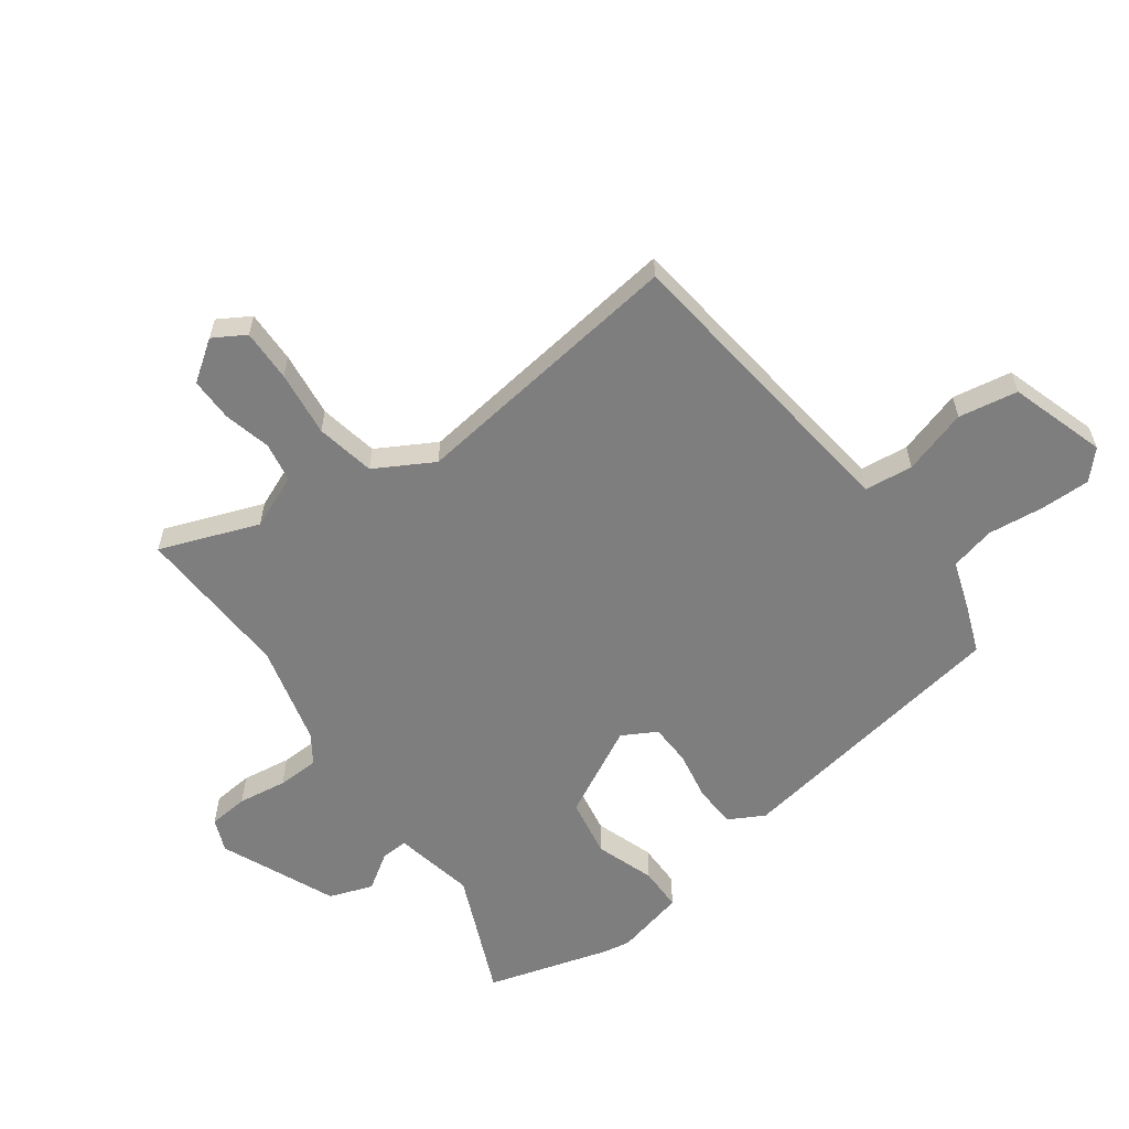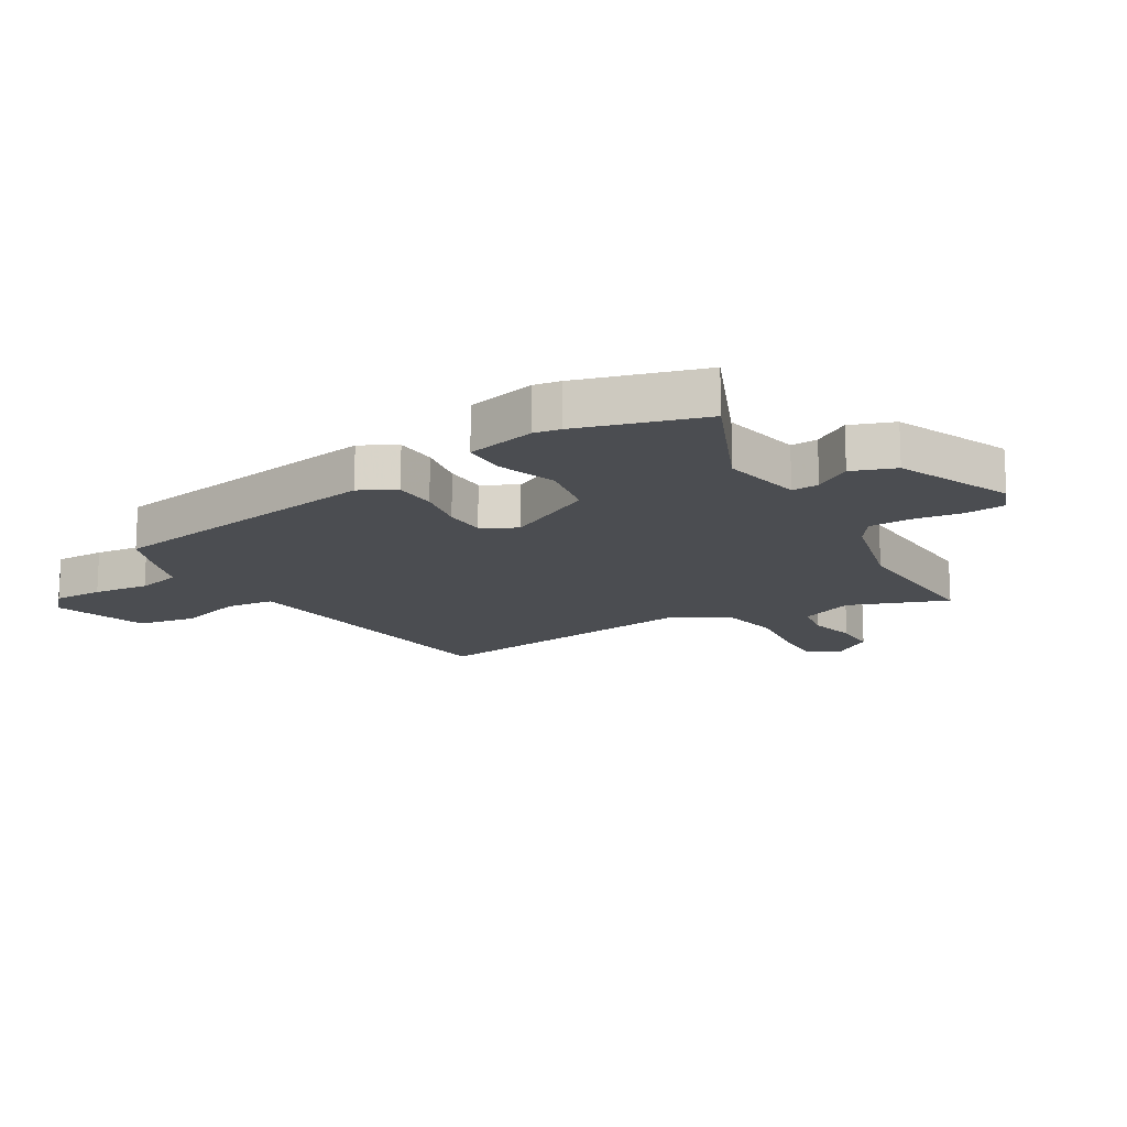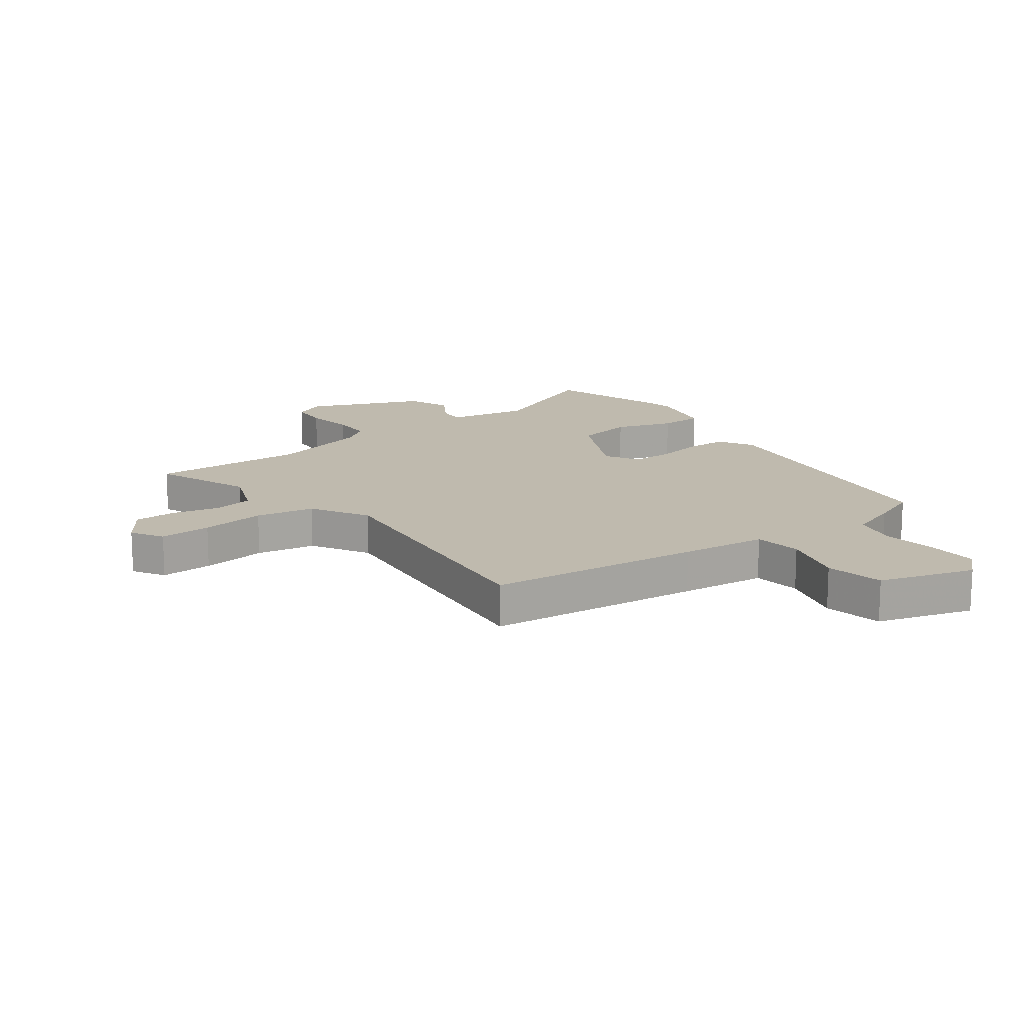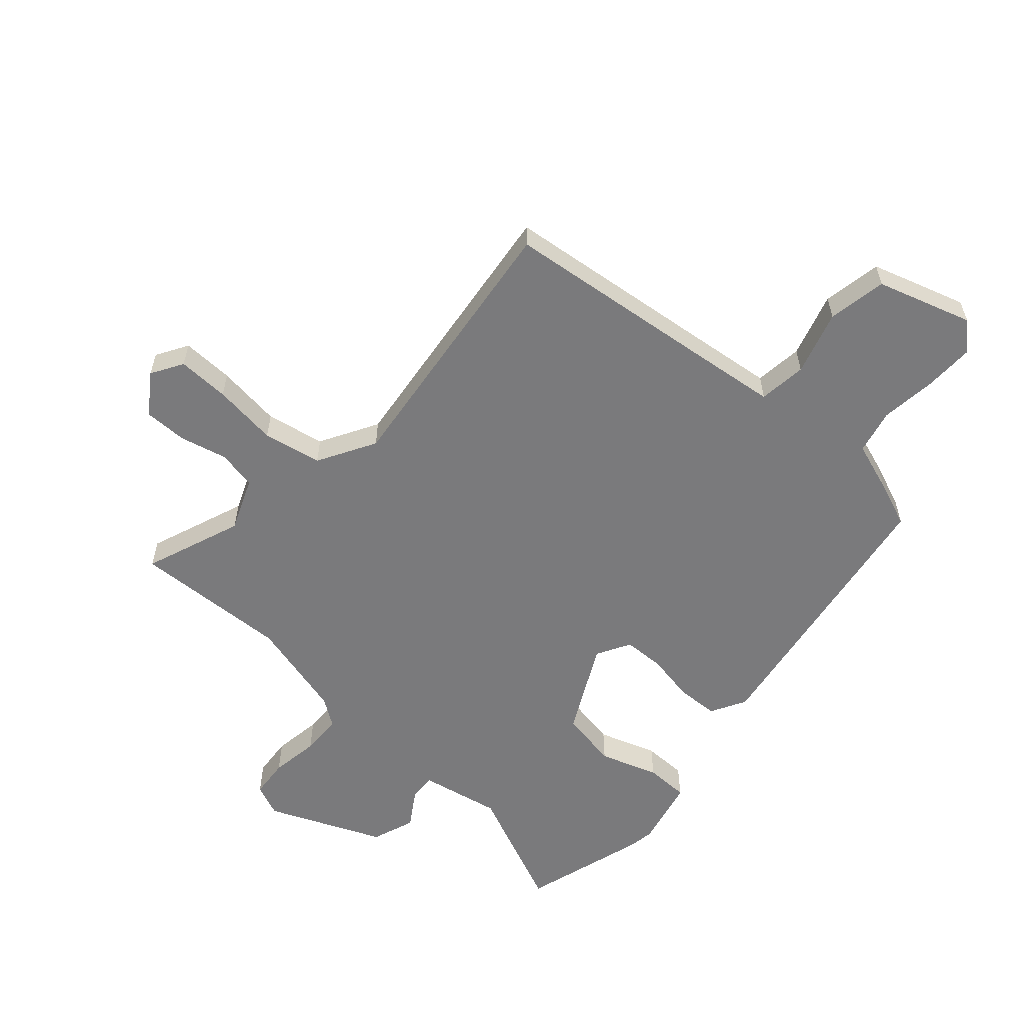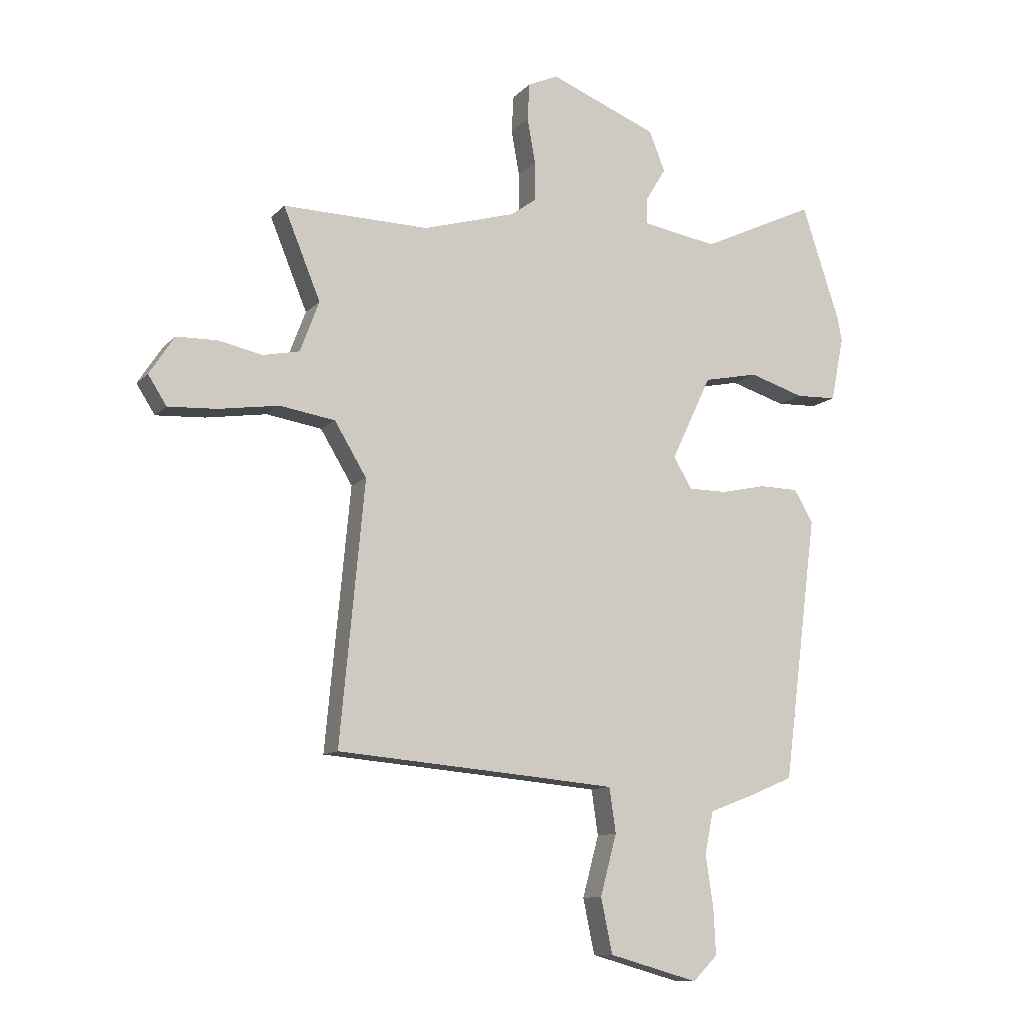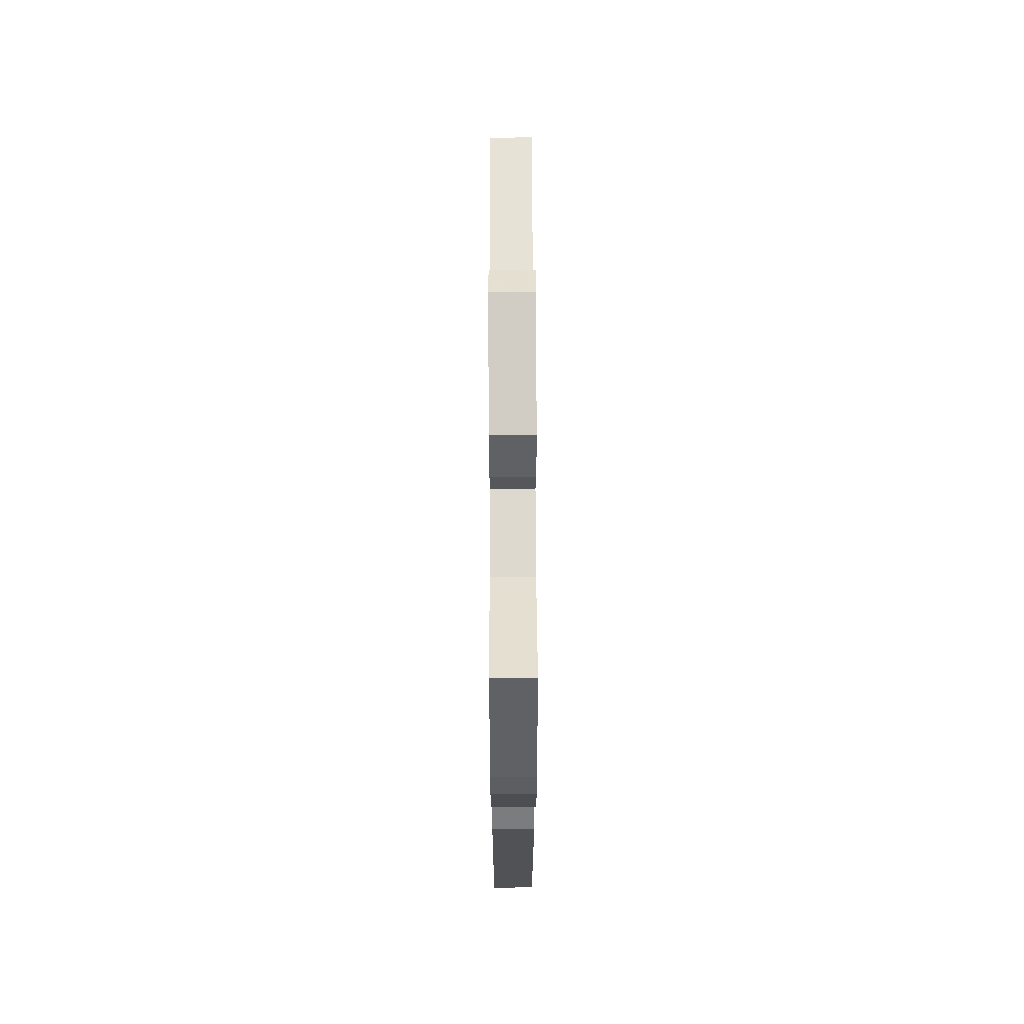
<metadata>
{"format":"obj","ext":"obj","renderer":"f3d","projection":"perspective","resolution":1024,"background":"white","views":[{"elev":-59.4,"azim":128.0,"up":"+Y"},{"elev":-15.6,"azim":-57.3,"up":"+Y"},{"elev":15.7,"azim":144.6,"up":"+Y"},{"elev":-58.2,"azim":140.0,"up":"+Y"},{"elev":-11.0,"azim":155.1,"up":"+Z"},{"elev":62.0,"azim":-90.2,"up":"+Z"}]}
</metadata>
<code>
v 0.5 0.07 -0.445
v 0.133 0.07 -0.476
v -0.015 0.07 -0.489
v -0.027 0.07 -0.571
v 0.003 0.07 -0.682
v -0.018 0.07 -0.782
v -0.182 0.07 -0.828
v -0.227 0.07 -0.783
v -0.223 0.07 -0.698
v -0.209 0.07 -0.603
v -0.225 0.07 -0.526
v -0.308 0.07 -0.495
v -0.388 0.07 -0.461
v -0.451 0.07 0.025
v -0.416 0.07 0.084
v -0.344 0.07 0.085
v -0.261 0.07 0.067
v -0.19 0.07 0.067
v -0.156 0.07 0.124
v -0.23 0.07 0.279
v -0.33 0.07 0.3
v -0.431 0.07 0.269
v -0.506 0.07 0.272
v -0.53 0.07 0.391
v -0.521 0.07 0.436
v -0.452 0.07 0.645
v -0.242 0.07 0.546
v -0.103 0.07 0.569
v -0.104 0.07 0.615
v -0.142 0.07 0.678
v -0.113 0.07 0.751
v 0.085 0.07 0.829
v 0.14 0.07 0.804
v 0.144 0.07 0.736
v 0.129 0.07 0.653
v 0.129 0.07 0.582
v 0.175 0.07 0.548
v 0.346 0.07 0.498
v 0.614 0.07 0.502
v 0.546 0.07 0.336
v 0.581 0.07 0.243
v 0.648 0.07 0.229
v 0.729 0.07 0.246
v 0.803 0.07 0.244
v 0.849 0.07 0.174
v 0.815 0.07 0.121
v 0.726 0.07 0.126
v 0.615 0.07 0.143
v 0.514 0.07 0.127
v 0.455 0.07 0.03
v 0.5 0 -0.445
v 0.133 0 -0.476
v -0.015 0 -0.489
v -0.027 0 -0.571
v 0.003 0 -0.682
v -0.018 0 -0.782
v -0.182 0 -0.828
v -0.227 0 -0.783
v -0.223 0 -0.698
v -0.209 0 -0.603
v -0.225 0 -0.526
v -0.308 0 -0.495
v -0.388 0 -0.461
v -0.451 0 0.025
v -0.416 0 0.084
v -0.344 0 0.085
v -0.261 0 0.067
v -0.19 0 0.067
v -0.156 0 0.124
v -0.23 0 0.279
v -0.33 0 0.3
v -0.431 0 0.269
v -0.506 0 0.272
v -0.53 0 0.391
v -0.521 0 0.436
v -0.452 0 0.645
v -0.242 0 0.546
v -0.103 0 0.569
v -0.104 0 0.615
v -0.142 0 0.678
v -0.113 0 0.751
v 0.085 0 0.829
v 0.14 0 0.804
v 0.144 0 0.736
v 0.129 0 0.653
v 0.129 0 0.582
v 0.175 0 0.548
v 0.346 0 0.498
v 0.614 0 0.502
v 0.546 0 0.336
v 0.581 0 0.243
v 0.648 0 0.229
v 0.729 0 0.246
v 0.803 0 0.244
v 0.849 0 0.174
v 0.815 0 0.121
v 0.726 0 0.126
v 0.615 0 0.143
v 0.514 0 0.127
v 0.455 0 0.03
f 45 46 47 48
f 43 44 45 48
f 42 43 48 49
f 41 42 49
f 40 41 49 50
f 38 39 40
f 37 38 40 50
f 32 33 34 35
f 32 35 36
f 29 30 31 32
f 28 29 32 36
f 27 28 36 37
f 25 26 27
f 21 22 23 24
f 20 21 24 25
f 14 15 16 17
f 14 17 18
f 11 12 13 14
f 11 14 18
f 10 11 18 19
f 8 9 10
f 7 8 10
f 4 5 6 7
f 3 4 7 10
f 37 50 1 2
f 20 25 27 37
f 19 20 37 2
f 3 10 19
f 2 3 19
f 98 97 96 95
f 98 95 94 93
f 99 98 93 92
f 99 92 91
f 100 99 91 90
f 90 89 88
f 100 90 88 87
f 85 84 83 82
f 86 85 82
f 82 81 80 79
f 86 82 79 78
f 87 86 78 77
f 77 76 75
f 74 73 72 71
f 75 74 71 70
f 67 66 65 64
f 68 67 64
f 64 63 62 61
f 68 64 61
f 69 68 61 60
f 60 59 58
f 60 58 57
f 57 56 55 54
f 60 57 54 53
f 52 51 100 87
f 87 77 75 70
f 52 87 70 69
f 69 60 53
f 69 53 52
f 1 51 52 2
f 2 52 53 3
f 3 53 54 4
f 4 54 55 5
f 5 55 56 6
f 6 56 57 7
f 7 57 58 8
f 8 58 59 9
f 9 59 60 10
f 10 60 61 11
f 11 61 62 12
f 12 62 63 13
f 13 63 64 14
f 14 64 65 15
f 15 65 66 16
f 16 66 67 17
f 17 67 68 18
f 18 68 69 19
f 19 69 70 20
f 20 70 71 21
f 21 71 72 22
f 22 72 73 23
f 23 73 74 24
f 24 74 75 25
f 25 75 76 26
f 26 76 77 27
f 27 77 78 28
f 28 78 79 29
f 29 79 80 30
f 30 80 81 31
f 31 81 82 32
f 32 82 83 33
f 33 83 84 34
f 34 84 85 35
f 35 85 86 36
f 36 86 87 37
f 37 87 88 38
f 38 88 89 39
f 39 89 90 40
f 40 90 91 41
f 41 91 92 42
f 42 92 93 43
f 43 93 94 44
f 44 94 95 45
f 45 95 96 46
f 46 96 97 47
f 47 97 98 48
f 48 98 99 49
f 49 99 100 50
f 50 100 51 1

</code>
